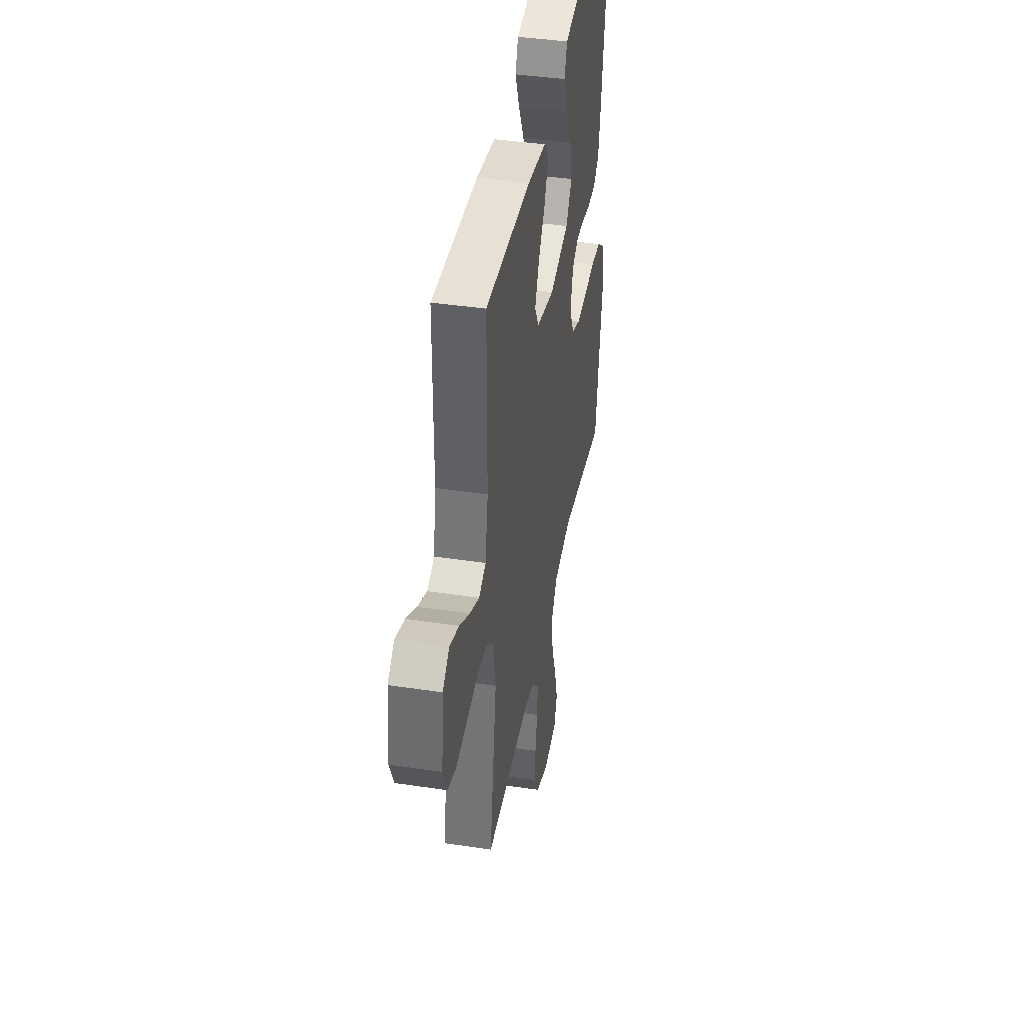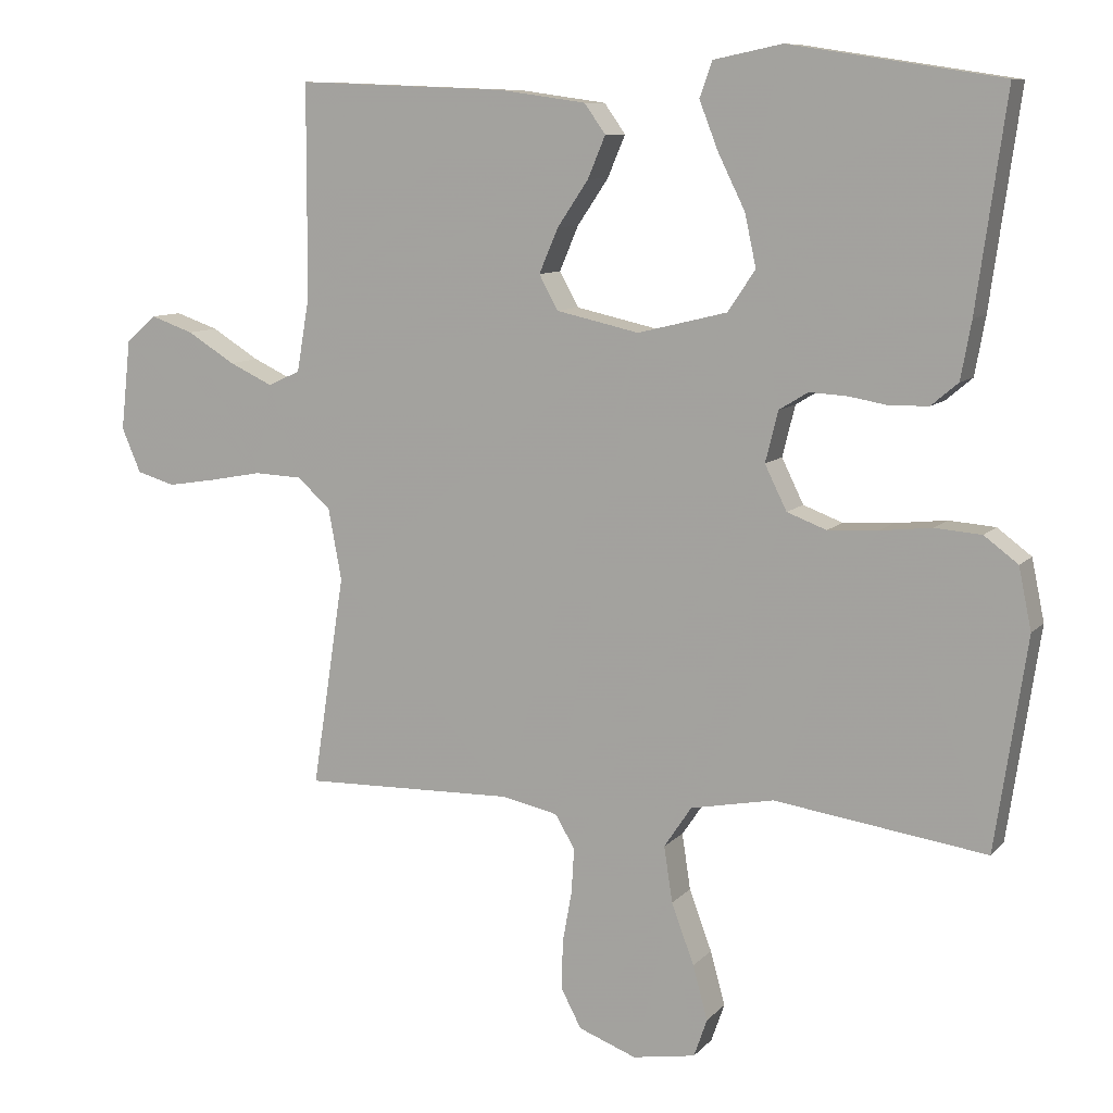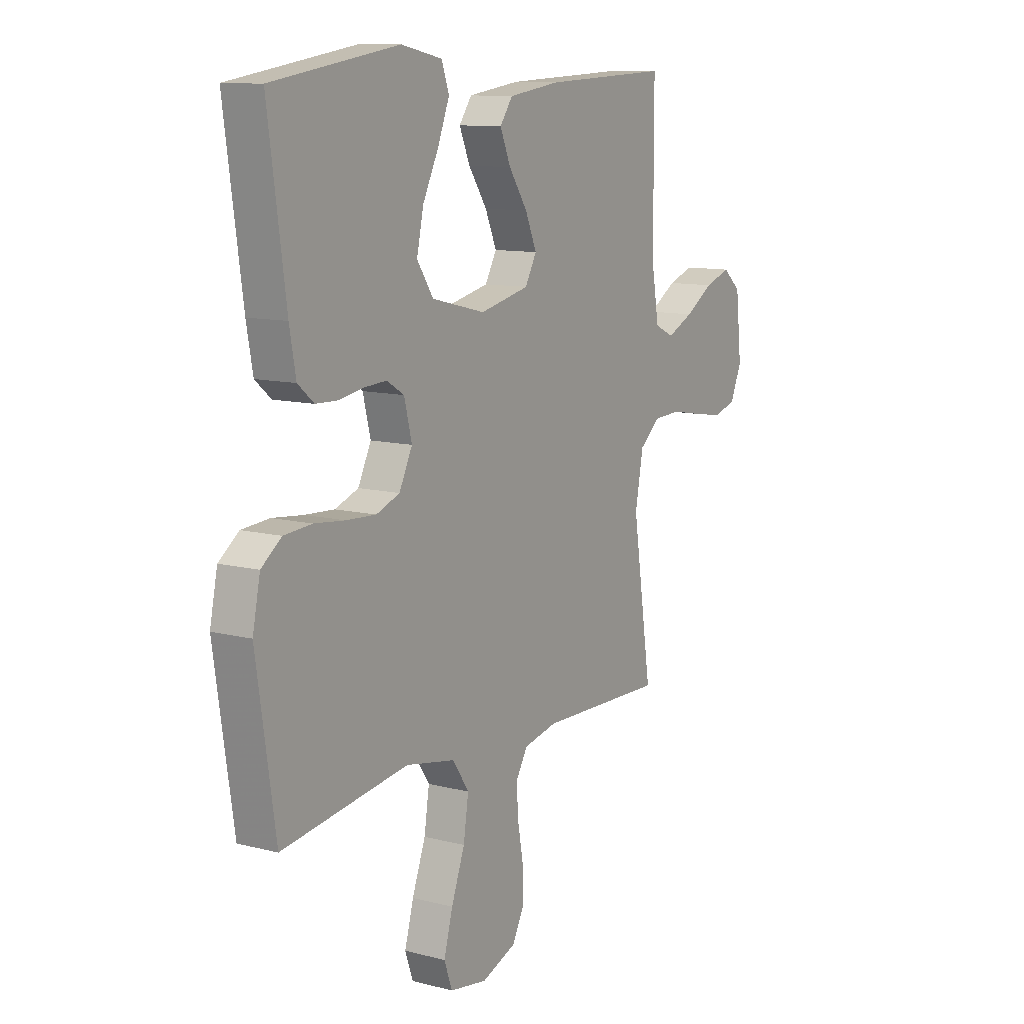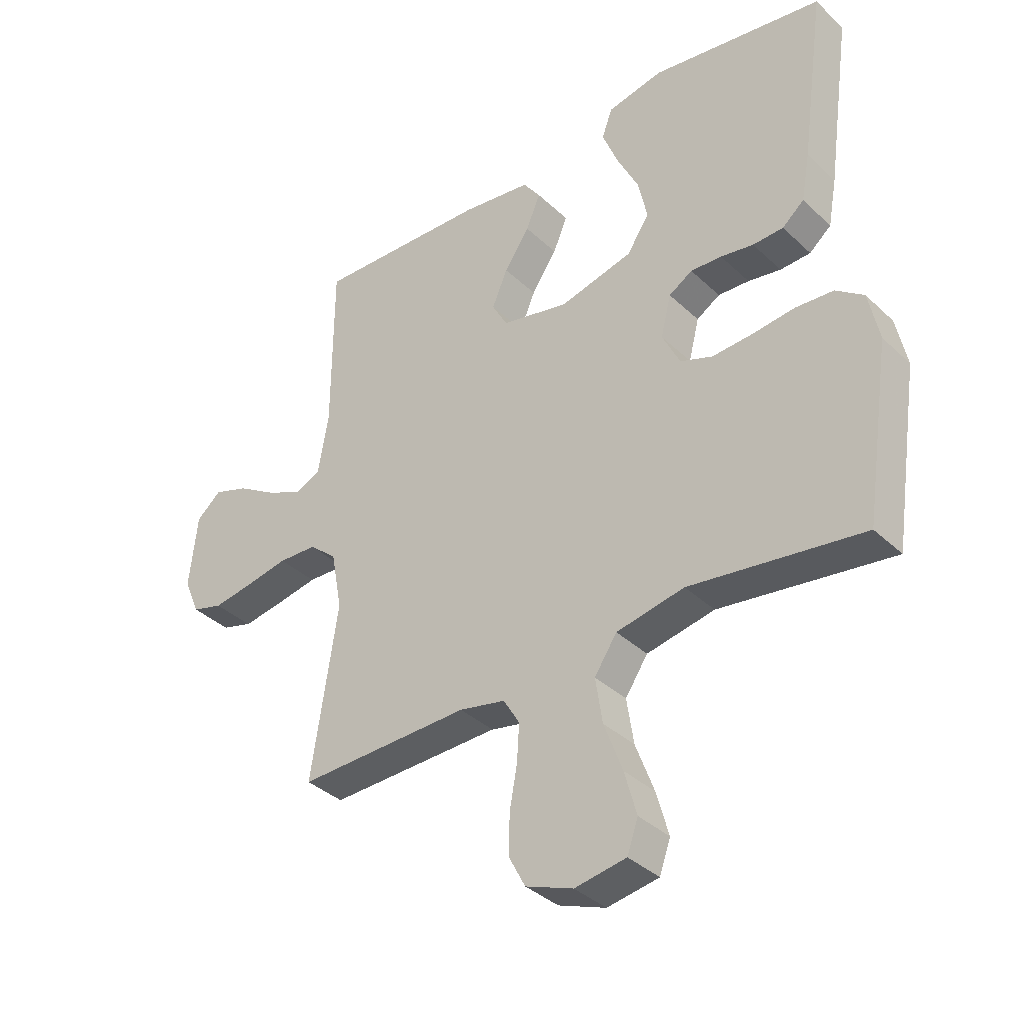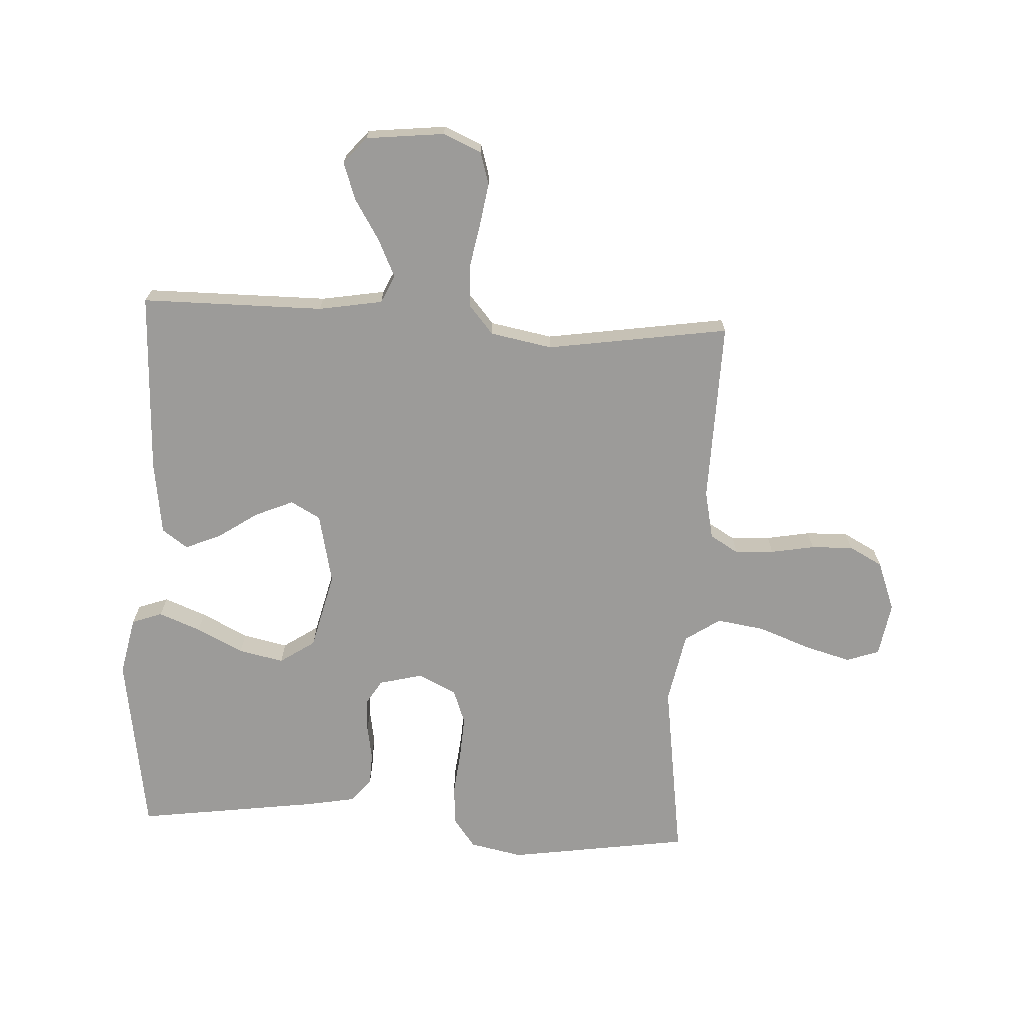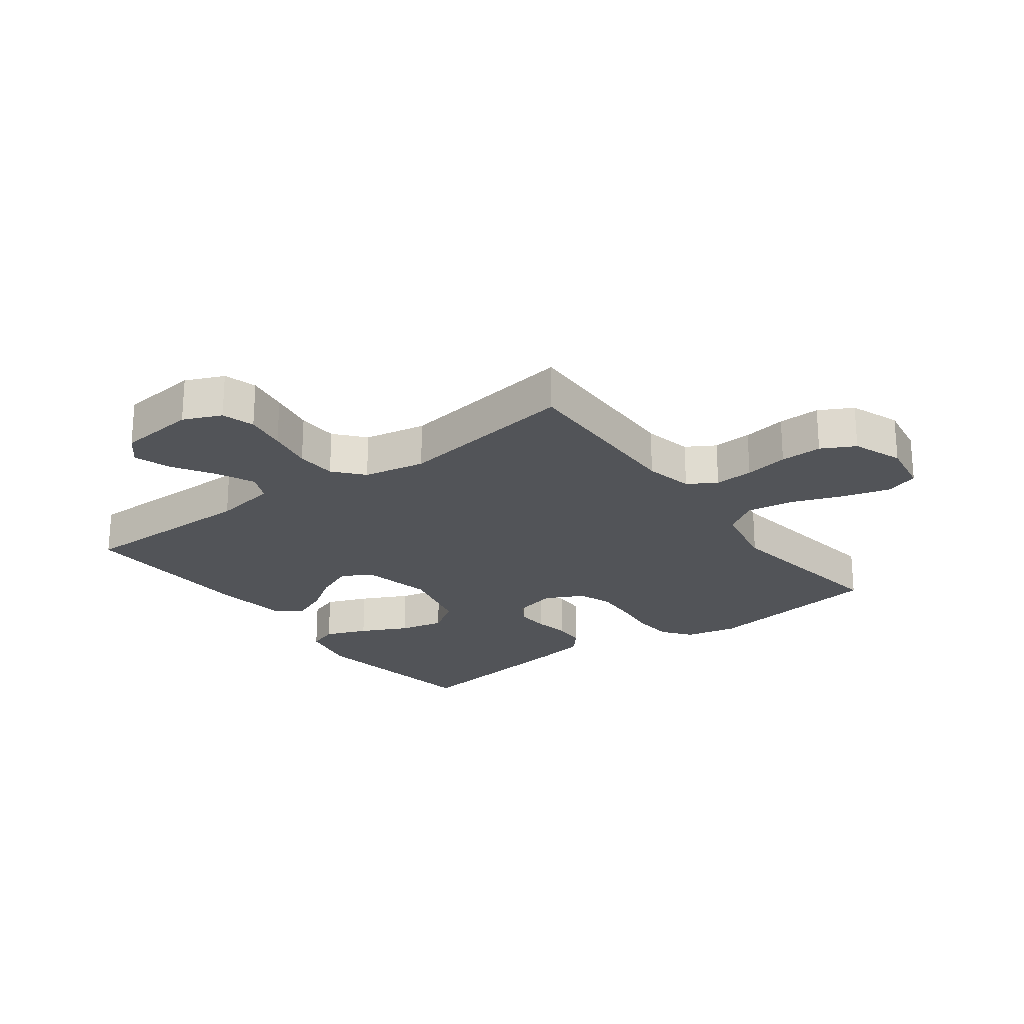
<metadata>
{"format":"obj","ext":"obj","renderer":"f3d","projection":"perspective","resolution":1024,"background":"white","views":[{"elev":41.1,"azim":100.4,"up":"+Z"},{"elev":9.4,"azim":-156.5,"up":"+Z"},{"elev":11.1,"azim":-57.8,"up":"+Z"},{"elev":-36.6,"azim":-140.3,"up":"+Z"},{"elev":-69.8,"azim":86.9,"up":"+Y"},{"elev":-23.2,"azim":126.6,"up":"+Y"}]}
</metadata>
<code>
v 0.5 0.07 0.5
v 0.501 0.07 0.2
v 0.519 0.07 0.095
v 0.565 0.07 0.074
v 0.627 0.07 0.103
v 0.695 0.07 0.145
v 0.756 0.07 0.166
v 0.799 0.07 0.129
v 0.813 0.07 0
v 0.786 0.07 -0.063
v 0.732 0.07 -0.079
v 0.663 0.07 -0.068
v 0.588 0.07 -0.054
v 0.521 0.07 -0.057
v 0.473 0.07 -0.098
v 0.454 0.07 -0.2
v 0.5 0.07 -0.5
v 0.2 0.07 -0.493
v 0.12 0.07 -0.51
v 0.092 0.07 -0.557
v 0.096 0.07 -0.621
v 0.109 0.07 -0.693
v 0.111 0.07 -0.762
v 0.082 0.07 -0.817
v 0 0.07 -0.848
v -0.089 0.07 -0.833
v -0.108 0.07 -0.779
v -0.087 0.07 -0.703
v -0.055 0.07 -0.617
v -0.043 0.07 -0.538
v -0.082 0.07 -0.48
v -0.2 0.07 -0.457
v -0.5 0.07 -0.5
v -0.545 0.07 -0.2
v -0.527 0.07 -0.113
v -0.479 0.07 -0.077
v -0.413 0.07 -0.072
v -0.34 0.07 -0.08
v -0.269 0.07 -0.084
v -0.213 0.07 -0.063
v -0.182 0.07 0
v -0.2 0.07 0.072
v -0.241 0.07 0.097
v -0.295 0.07 0.094
v -0.352 0.07 0.084
v -0.405 0.07 0.086
v -0.443 0.07 0.118
v -0.458 0.07 0.2
v -0.5 0.07 0.5
v -0.2 0.07 0.546
v -0.103 0.07 0.526
v -0.085 0.07 0.476
v -0.112 0.07 0.407
v -0.15 0.07 0.33
v -0.166 0.07 0.256
v -0.127 0.07 0.198
v 0 0.07 0.167
v 0.117 0.07 0.193
v 0.144 0.07 0.242
v 0.117 0.07 0.305
v 0.073 0.07 0.37
v 0.048 0.07 0.429
v 0.078 0.07 0.471
v 0.2 0.07 0.488
v 0.5 0 0.5
v 0.501 0 0.2
v 0.519 0 0.095
v 0.565 0 0.074
v 0.627 0 0.103
v 0.695 0 0.145
v 0.756 0 0.166
v 0.799 0 0.129
v 0.813 0 0
v 0.786 0 -0.063
v 0.732 0 -0.079
v 0.663 0 -0.068
v 0.588 0 -0.054
v 0.521 0 -0.057
v 0.473 0 -0.098
v 0.454 0 -0.2
v 0.5 0 -0.5
v 0.2 0 -0.493
v 0.12 0 -0.51
v 0.092 0 -0.557
v 0.096 0 -0.621
v 0.109 0 -0.693
v 0.111 0 -0.762
v 0.082 0 -0.817
v 0 0 -0.848
v -0.089 0 -0.833
v -0.108 0 -0.779
v -0.087 0 -0.703
v -0.055 0 -0.617
v -0.043 0 -0.538
v -0.082 0 -0.48
v -0.2 0 -0.457
v -0.5 0 -0.5
v -0.545 0 -0.2
v -0.527 0 -0.113
v -0.479 0 -0.077
v -0.413 0 -0.072
v -0.34 0 -0.08
v -0.269 0 -0.084
v -0.213 0 -0.063
v -0.182 0 0
v -0.2 0 0.072
v -0.241 0 0.097
v -0.295 0 0.094
v -0.352 0 0.084
v -0.405 0 0.086
v -0.443 0 0.118
v -0.458 0 0.2
v -0.5 0 0.5
v -0.2 0 0.546
v -0.103 0 0.526
v -0.085 0 0.476
v -0.112 0 0.407
v -0.15 0 0.33
v -0.166 0 0.256
v -0.127 0 0.198
v 0 0 0.167
v 0.117 0 0.193
v 0.144 0 0.242
v 0.117 0 0.305
v 0.073 0 0.37
v 0.048 0 0.429
v 0.078 0 0.471
v 0.2 0 0.488
f 64 1 2
f 63 64 2
f 62 63 2
f 61 62 2
f 60 61 2
f 59 60 2 3
f 58 59 3 4
f 57 58 4
f 52 53 54
f 51 52 54
f 50 51 54
f 49 50 54
f 48 49 54
f 47 48 54
f 46 47 54
f 45 46 54
f 44 45 54
f 43 44 54 55
f 42 43 55 56
f 36 37 38
f 35 36 38
f 34 35 38
f 33 34 38
f 32 33 38
f 31 32 38 39
f 30 31 39 40
f 27 28 29
f 26 27 29
f 25 26 29
f 24 25 29
f 23 24 29
f 22 23 29
f 21 22 29
f 20 21 29 30
f 30 40 41
f 20 30 41
f 19 20 41
f 16 17 18
f 42 56 57
f 41 42 57
f 19 41 57
f 18 19 57
f 16 18 57
f 15 16 57
f 11 12 13
f 10 11 13
f 9 10 13
f 8 9 13
f 7 8 13
f 6 7 13
f 5 6 13
f 14 15 57 4
f 4 5 13 14
f 66 65 128
f 66 128 127
f 66 127 126
f 66 126 125
f 66 125 124
f 67 66 124 123
f 68 67 123 122
f 68 122 121
f 118 117 116
f 118 116 115
f 118 115 114
f 118 114 113
f 118 113 112
f 118 112 111
f 118 111 110
f 118 110 109
f 118 109 108
f 119 118 108 107
f 120 119 107 106
f 102 101 100
f 102 100 99
f 102 99 98
f 102 98 97
f 102 97 96
f 103 102 96 95
f 104 103 95 94
f 93 92 91
f 93 91 90
f 93 90 89
f 93 89 88
f 93 88 87
f 93 87 86
f 93 86 85
f 94 93 85 84
f 105 104 94
f 105 94 84
f 105 84 83
f 82 81 80
f 121 120 106
f 121 106 105
f 121 105 83
f 121 83 82
f 121 82 80
f 121 80 79
f 77 76 75
f 77 75 74
f 77 74 73
f 77 73 72
f 77 72 71
f 77 71 70
f 77 70 69
f 68 121 79 78
f 78 77 69 68
f 1 65 66 2
f 2 66 67 3
f 3 67 68 4
f 4 68 69 5
f 5 69 70 6
f 6 70 71 7
f 7 71 72 8
f 8 72 73 9
f 9 73 74 10
f 10 74 75 11
f 11 75 76 12
f 12 76 77 13
f 13 77 78 14
f 14 78 79 15
f 15 79 80 16
f 16 80 81 17
f 17 81 82 18
f 18 82 83 19
f 19 83 84 20
f 20 84 85 21
f 21 85 86 22
f 22 86 87 23
f 23 87 88 24
f 24 88 89 25
f 25 89 90 26
f 26 90 91 27
f 27 91 92 28
f 28 92 93 29
f 29 93 94 30
f 30 94 95 31
f 31 95 96 32
f 32 96 97 33
f 33 97 98 34
f 34 98 99 35
f 35 99 100 36
f 36 100 101 37
f 37 101 102 38
f 38 102 103 39
f 39 103 104 40
f 40 104 105 41
f 41 105 106 42
f 42 106 107 43
f 43 107 108 44
f 44 108 109 45
f 45 109 110 46
f 46 110 111 47
f 47 111 112 48
f 48 112 113 49
f 49 113 114 50
f 50 114 115 51
f 51 115 116 52
f 52 116 117 53
f 53 117 118 54
f 54 118 119 55
f 55 119 120 56
f 56 120 121 57
f 57 121 122 58
f 58 122 123 59
f 59 123 124 60
f 60 124 125 61
f 61 125 126 62
f 62 126 127 63
f 63 127 128 64
f 64 128 65 1

</code>
